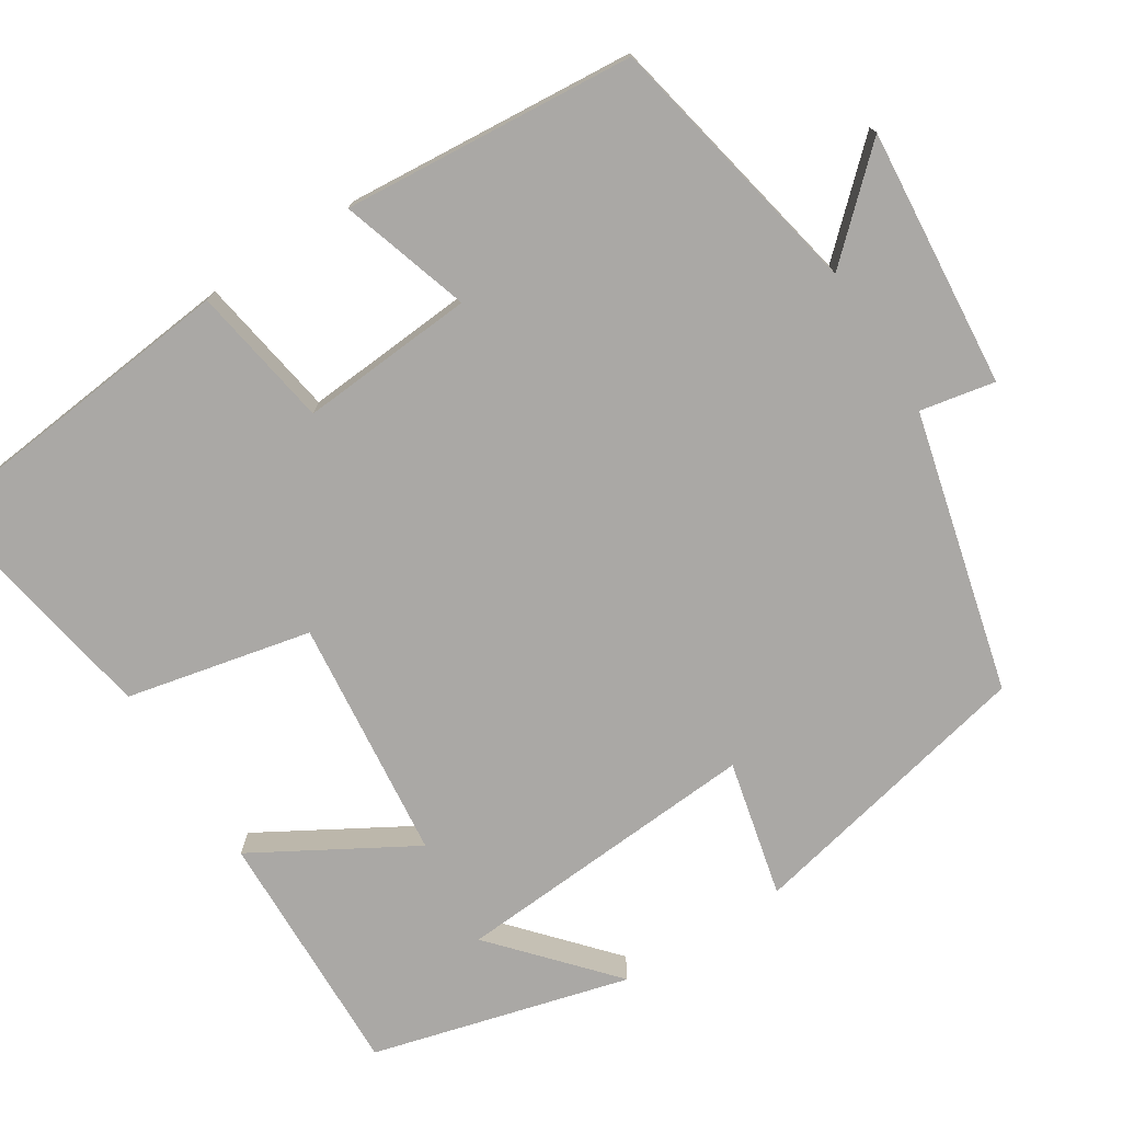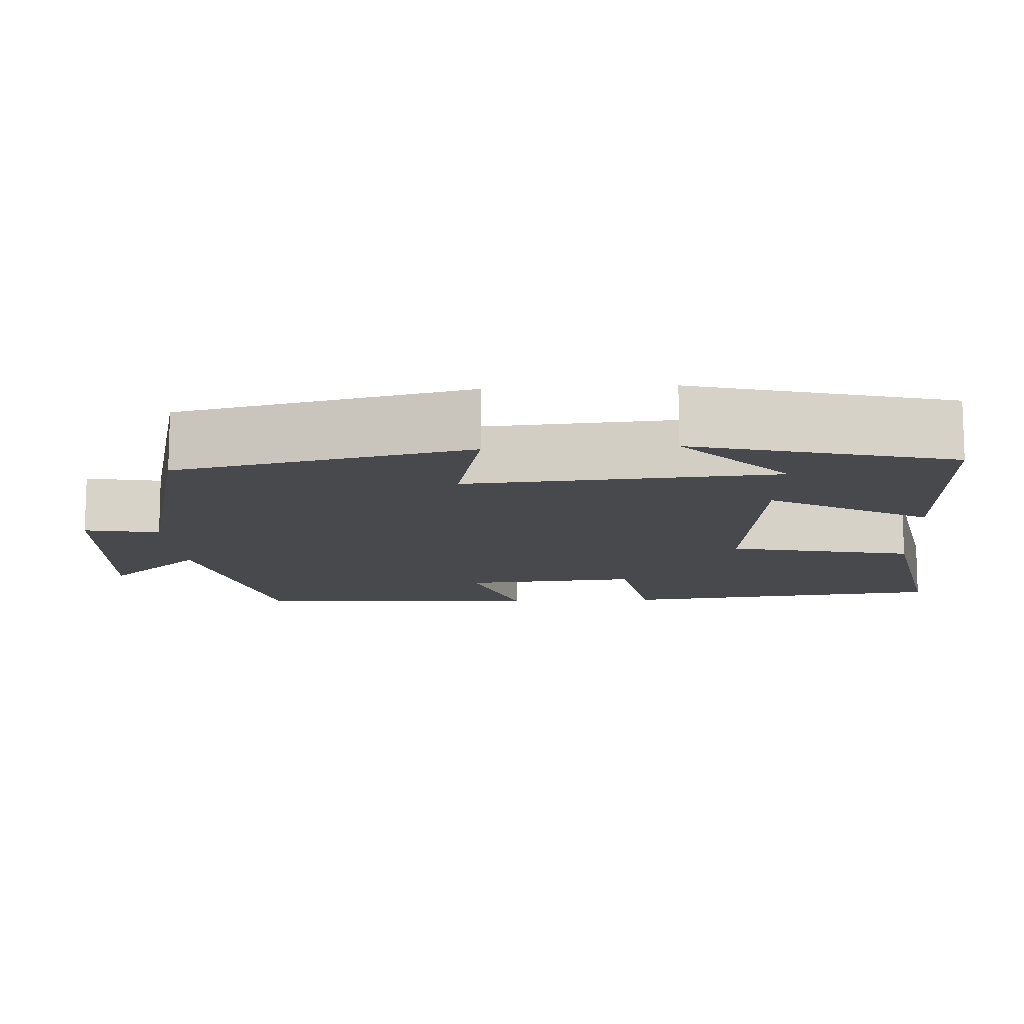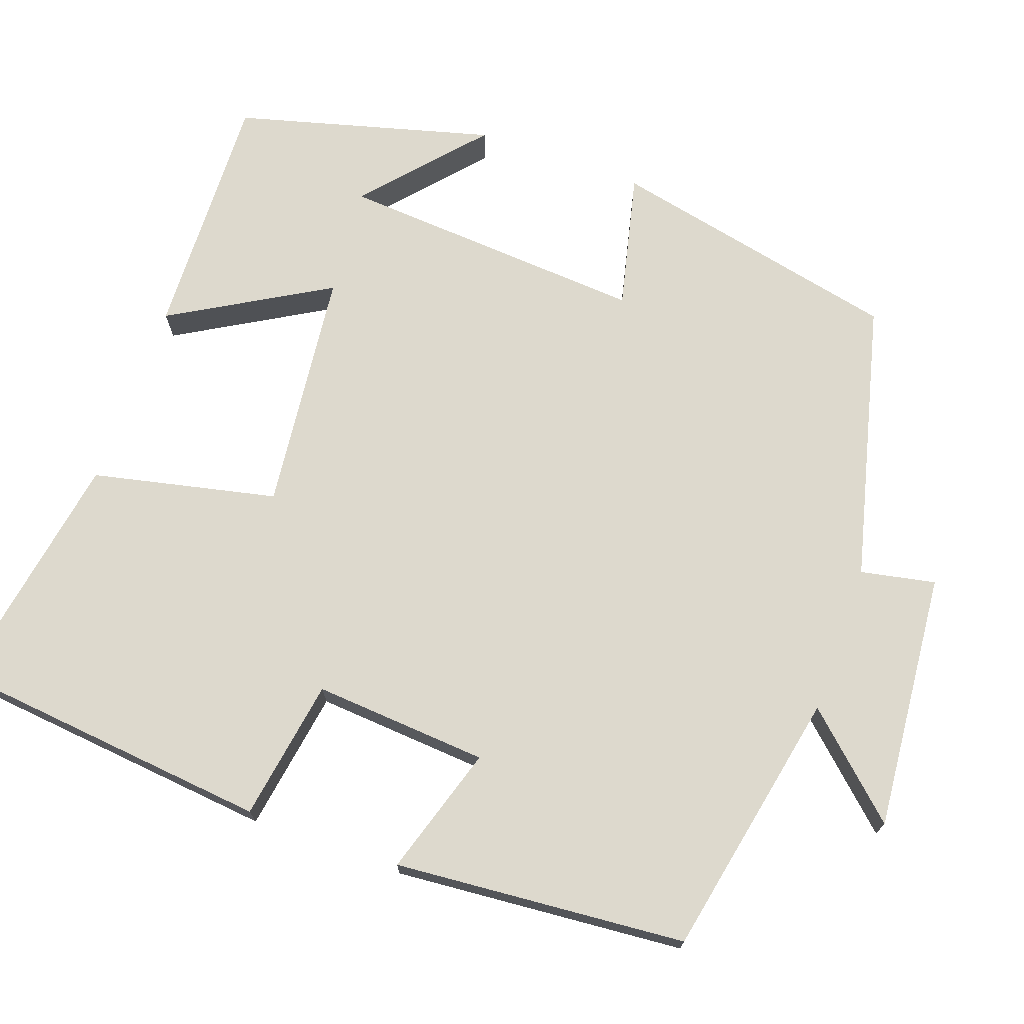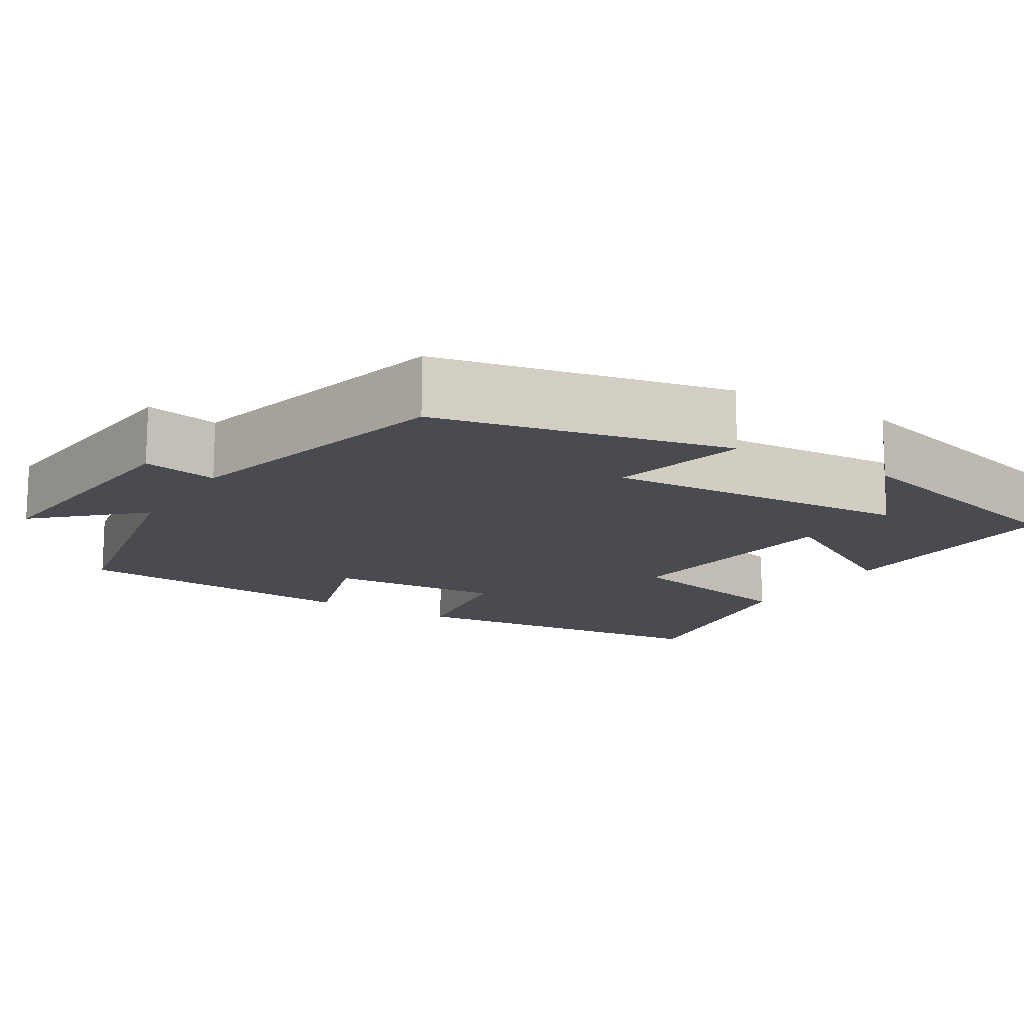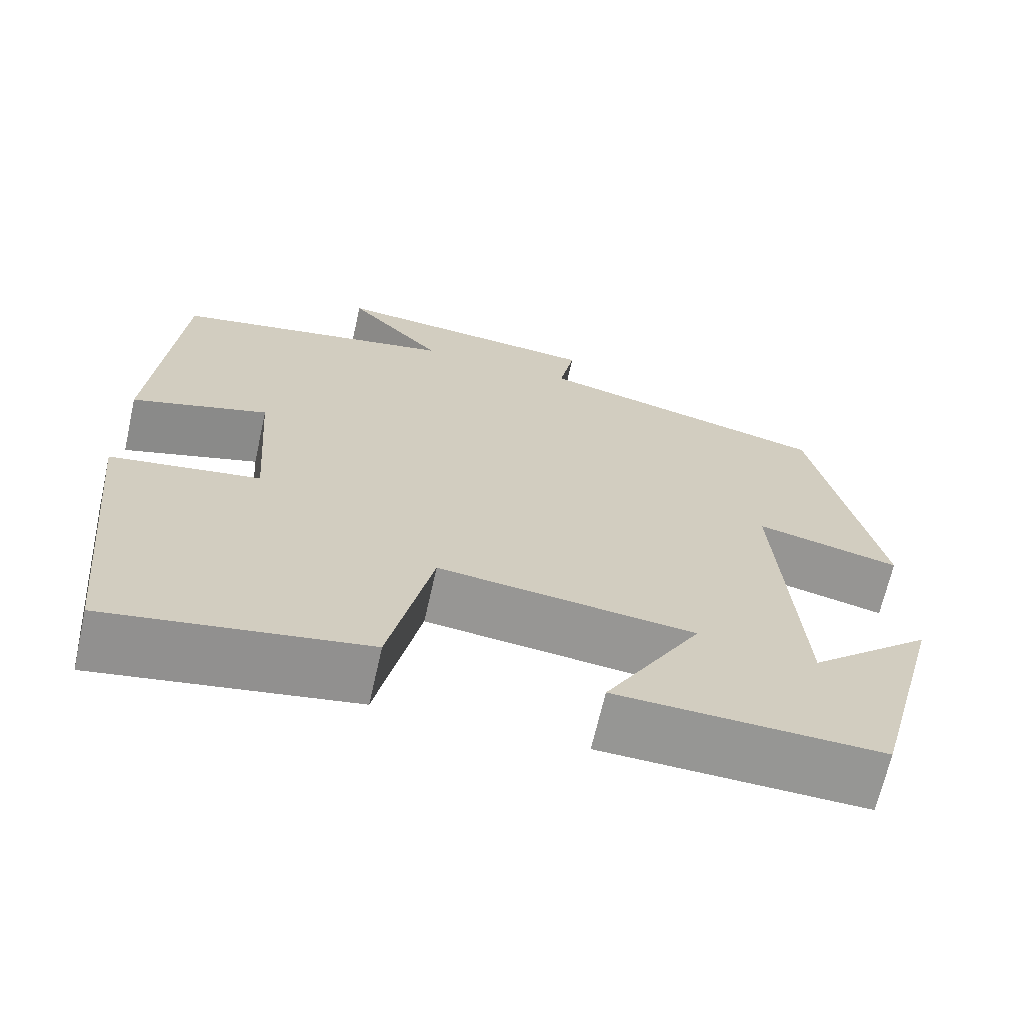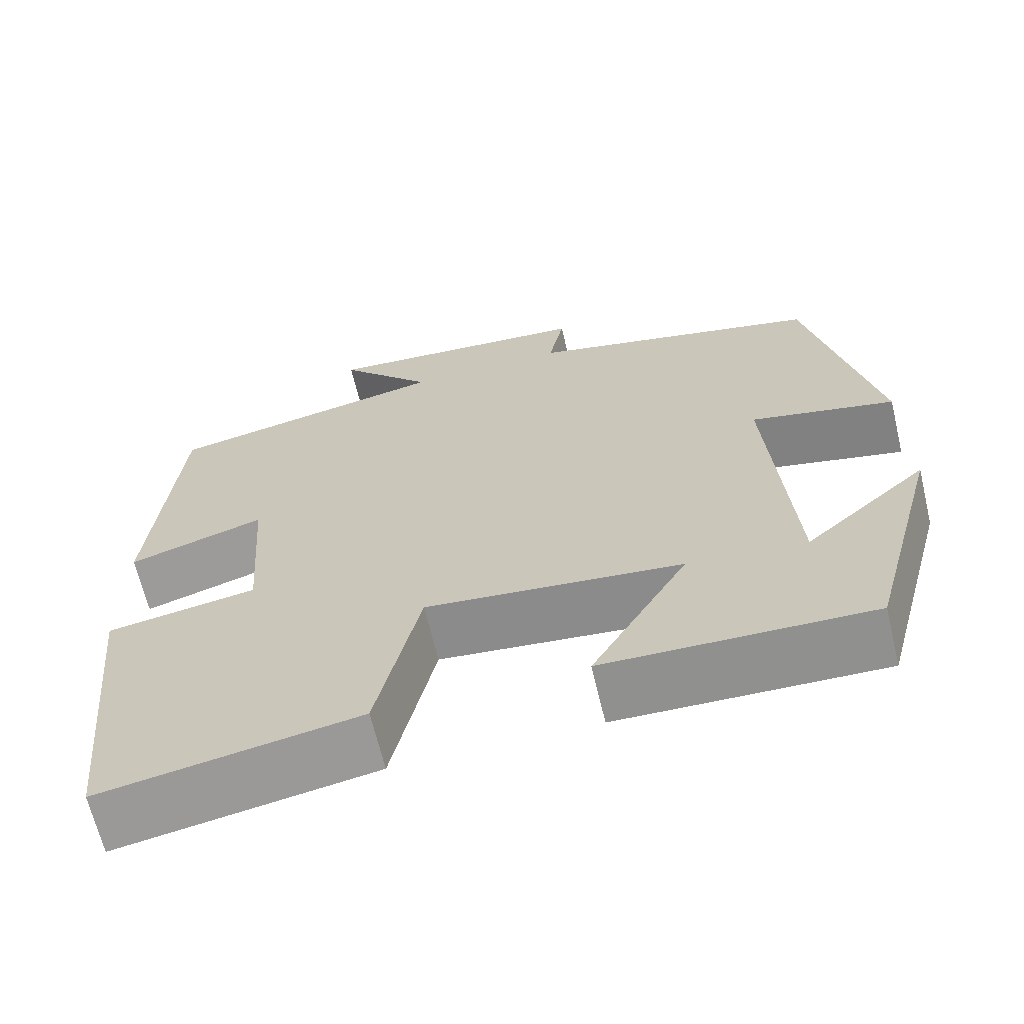
<metadata>
{"format":"obj","ext":"obj","renderer":"f3d","projection":"perspective","resolution":1024,"background":"white","views":[{"elev":-75.1,"azim":-57.4,"up":"+Y"},{"elev":-12.1,"azim":93.8,"up":"+Y"},{"elev":72.0,"azim":-70.3,"up":"+Y"},{"elev":-14.5,"azim":58.5,"up":"+Y"},{"elev":-67.5,"azim":-12.7,"up":"+Z"},{"elev":-66.3,"azim":13.5,"up":"+Z"}]}
</metadata>
<code>
v 0.412 0.07 -0.51
v 0.095 0.07 -0.5
v 0.211 0.07 -0.3
v -0.097 0.07 -0.266
v -0.149 0.07 -0.5
v -0.458 0.07 -0.553
v -0.5 0.07 -0.139
v -0.32 0.07 -0.11
v -0.336 0.07 0.112
v -0.5 0.07 0.061
v -0.469 0.07 0.432
v -0.128 0.07 0.5
v -0.243 0.07 0.625
v 0.085 0.07 0.595
v 0.066 0.07 0.5
v 0.42 0.07 0.41
v 0.5 0.07 0.038
v 0.327 0.07 0.079
v 0.353 0.07 -0.313
v 0.5 0.07 -0.184
v 0.412 0 -0.51
v 0.095 0 -0.5
v 0.211 0 -0.3
v -0.097 0 -0.266
v -0.149 0 -0.5
v -0.458 0 -0.553
v -0.5 0 -0.139
v -0.32 0 -0.11
v -0.336 0 0.112
v -0.5 0 0.061
v -0.469 0 0.432
v -0.128 0 0.5
v -0.243 0 0.625
v 0.085 0 0.595
v 0.066 0 0.5
v 0.42 0 0.41
v 0.5 0 0.038
v 0.327 0 0.079
v 0.353 0 -0.313
v 0.5 0 -0.184
f 19 20 1
f 15 16 17 18
f 15 18 19
f 12 13 14 15
f 9 10 11 12
f 8 9 12 15
f 5 6 7 8
f 4 5 8 15
f 3 4 15 19
f 1 2 3 19
f 21 40 39
f 38 37 36 35
f 39 38 35
f 35 34 33 32
f 32 31 30 29
f 35 32 29 28
f 28 27 26 25
f 35 28 25 24
f 39 35 24 23
f 39 23 22 21
f 1 21 22 2
f 2 22 23 3
f 3 23 24 4
f 4 24 25 5
f 5 25 26 6
f 6 26 27 7
f 7 27 28 8
f 8 28 29 9
f 9 29 30 10
f 10 30 31 11
f 11 31 32 12
f 12 32 33 13
f 13 33 34 14
f 14 34 35 15
f 15 35 36 16
f 16 36 37 17
f 17 37 38 18
f 18 38 39 19
f 19 39 40 20
f 20 40 21 1

</code>
